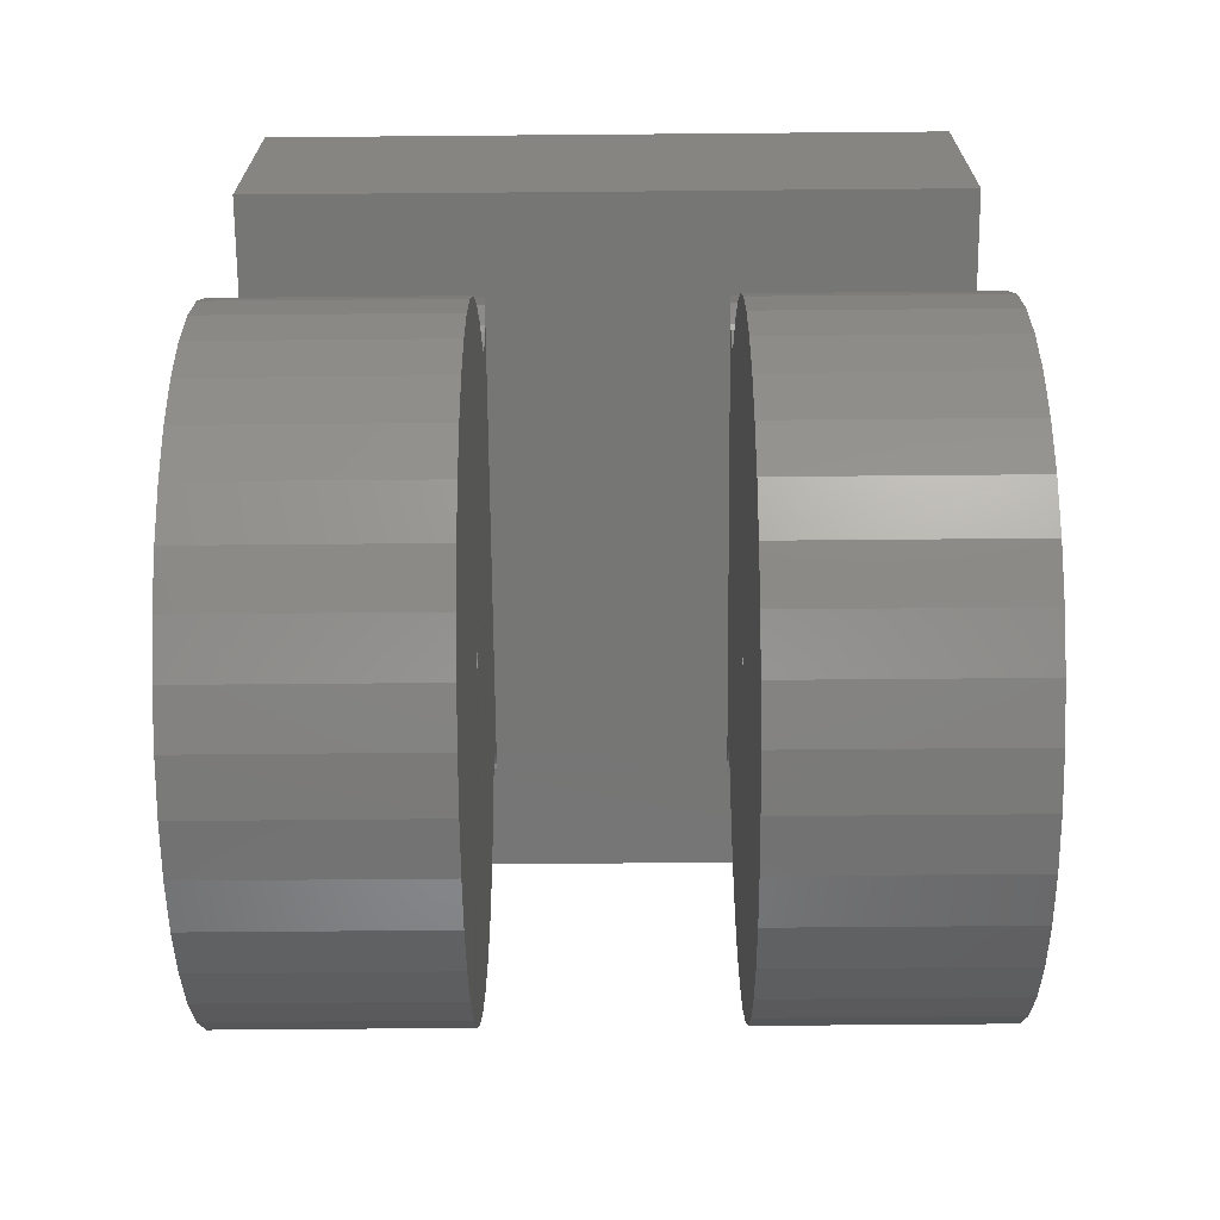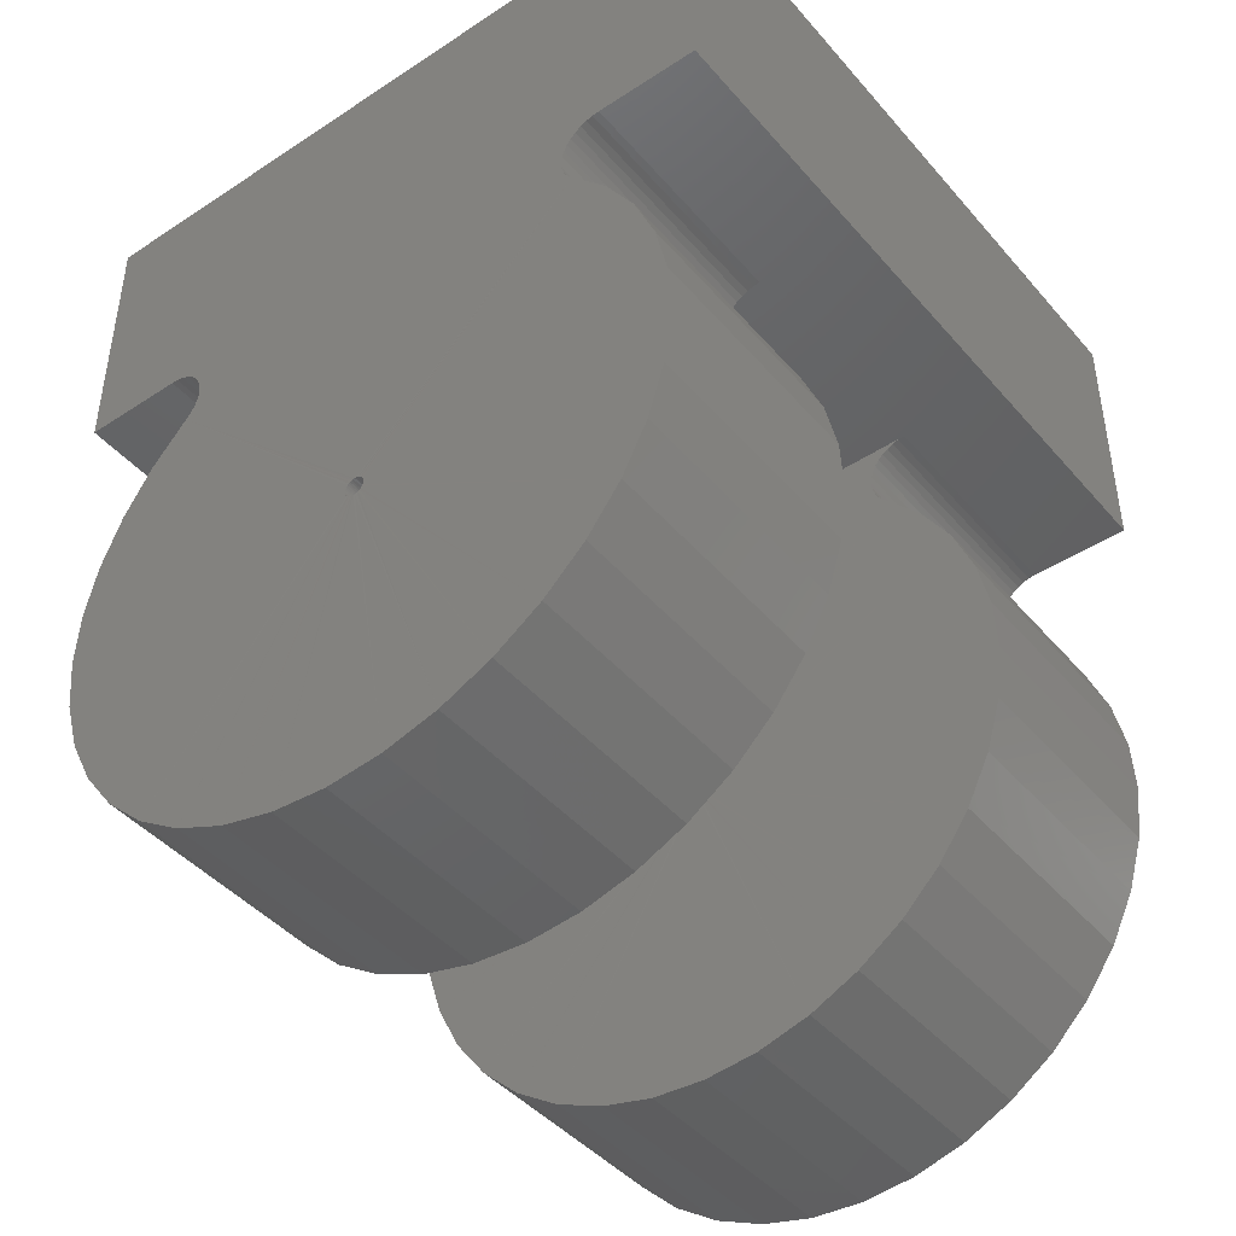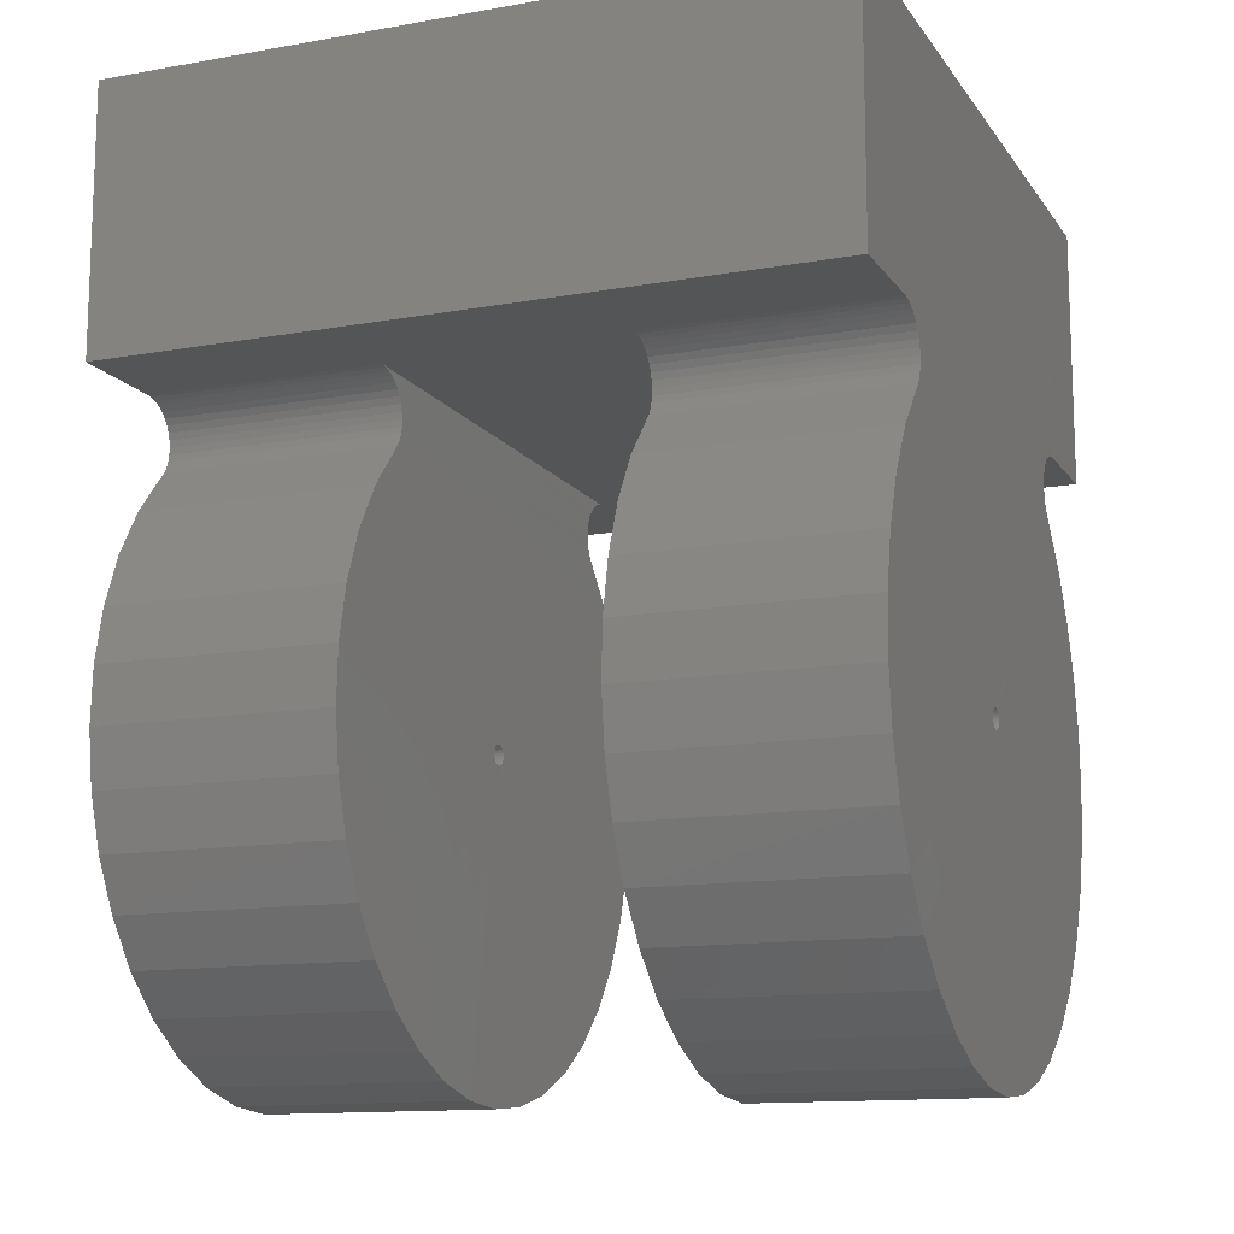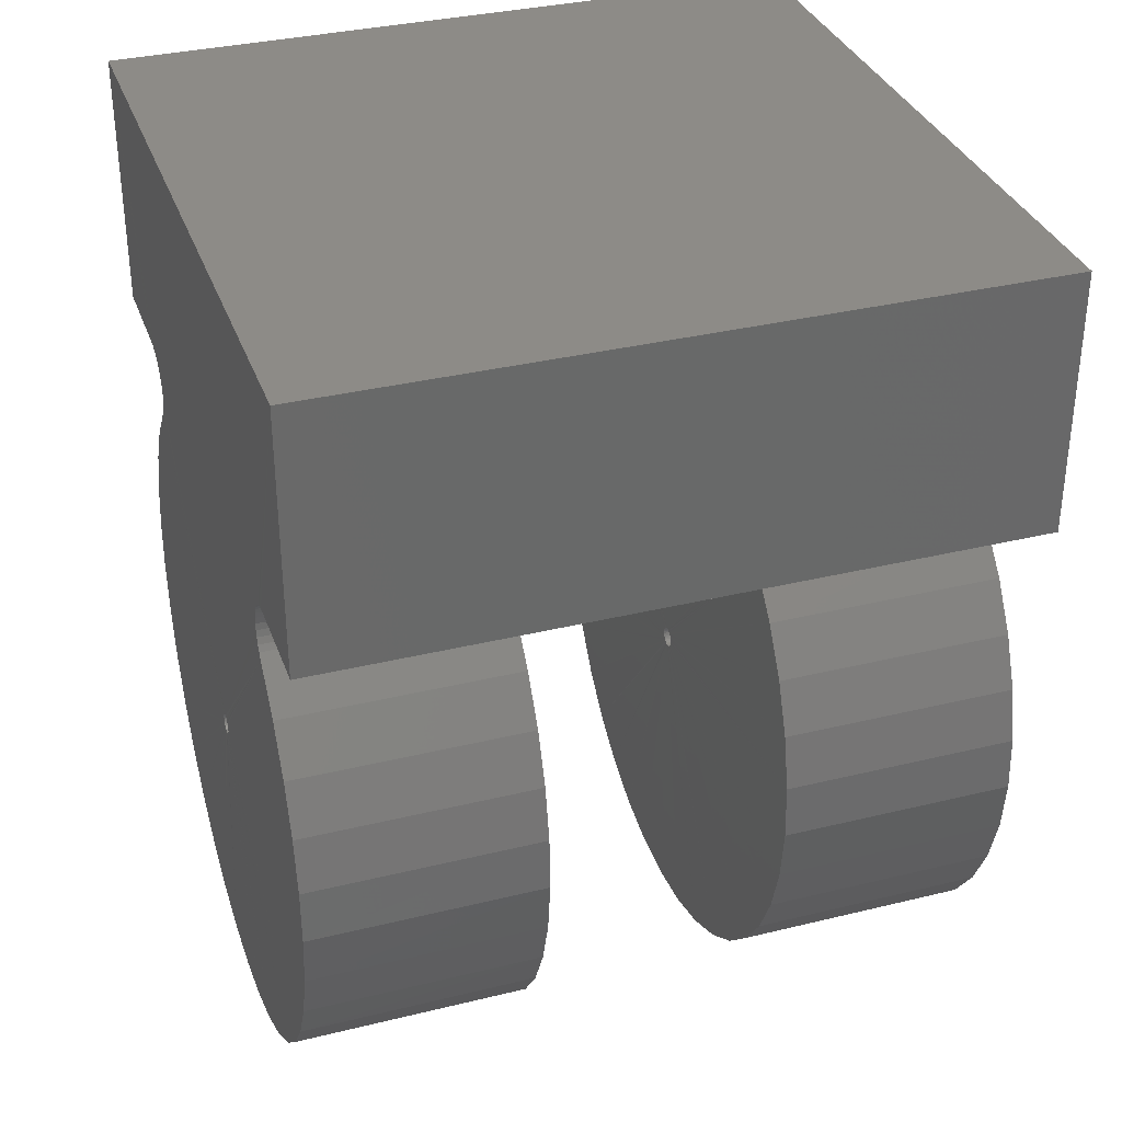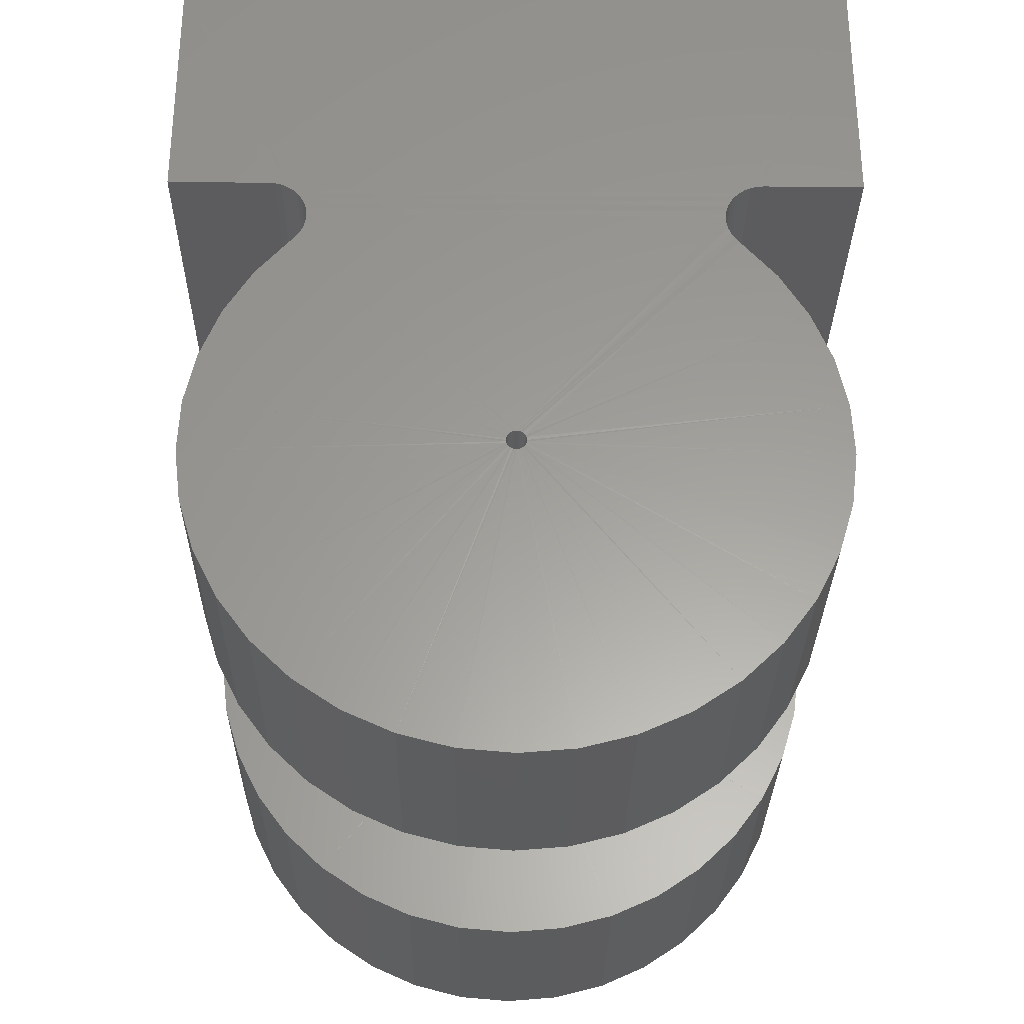
<metadata>
{"format":"stl","ext":"stl","renderer":"f3d","projection":"perspective","resolution":1024,"background":"white","views":[{"elev":-68.6,"azim":-89.5,"up":"+Z"},{"elev":-44.0,"azim":37.6,"up":"+Z"},{"elev":-13.1,"azim":112.1,"up":"+Z"},{"elev":33.9,"azim":-108.4,"up":"+Z"},{"elev":-29.5,"azim":179.3,"up":"+Z"}]}
</metadata>
<code>
# stl→obj: 68 verts, 764 faces
v -0.4521 -0.4317 -0.15
v -0.4523 -0.4317 -0.15
v -0.4523 -0.4317 -0.1501
v -0.4521 -0.4317 -0.1501
v -0.4522 -0.4317 -0.1501
v -0.4522 -0.4317 -0.1502
v -0.4521 -0.4317 -0.1502
v -0.452 -0.4317 -0.1502
v -0.452 -0.4317 -0.1501
v -0.4519 -0.4317 -0.1501
v -0.4519 -0.4317 -0.15
v -0.4522 -0.4317 -0.15
v -0.4522 -0.4317 -0.1499
v -0.452 -0.4317 -0.1499
v -0.452 -0.4317 -0.15
v -0.4521 -0.4319 -0.15
v -0.4523 -0.4319 -0.15
v -0.4521 -0.4319 -0.1502
v -0.4521 -0.4319 -0.1501
v -0.452 -0.4319 -0.1502
v -0.4522 -0.4319 -0.1502
v -0.452 -0.4319 -0.1501
v -0.4519 -0.4319 -0.1501
v -0.4519 -0.4319 -0.15
v -0.452 -0.4319 -0.15
v -0.452 -0.4319 -0.1499
v -0.4522 -0.4319 -0.1499
v -0.4522 -0.4319 -0.15
v -0.4522 -0.4319 -0.1501
v -0.4523 -0.4319 -0.1501
v -0.452 -0.4316 -0.1499
v -0.4519 -0.4316 -0.1499
v -0.4519 -0.432 -0.1499
v -0.452 -0.432 -0.1499
v -0.4523 -0.4316 -0.1499
v -0.4522 -0.4316 -0.1499
v -0.4522 -0.432 -0.1499
v -0.4523 -0.432 -0.1499
v -0.4522 -0.432 -0.15
v -0.4523 -0.432 -0.15
v -0.4523 -0.432 -0.1501
v -0.4522 -0.432 -0.1501
v -0.4522 -0.432 -0.1502
v -0.4521 -0.432 -0.1502
v -0.452 -0.432 -0.1502
v -0.452 -0.432 -0.1501
v -0.4519 -0.432 -0.1501
v -0.4519 -0.432 -0.15
v -0.452 -0.432 -0.15
v -0.452 -0.4316 -0.15
v -0.4519 -0.4316 -0.15
v -0.4519 -0.4316 -0.1501
v -0.452 -0.4316 -0.1501
v -0.452 -0.4316 -0.1502
v -0.4521 -0.4316 -0.1502
v -0.4522 -0.4316 -0.1502
v -0.4522 -0.4316 -0.1501
v -0.4523 -0.4316 -0.1501
v -0.4523 -0.4316 -0.15
v -0.4522 -0.4316 -0.15
v -0.4521 -0.432 -0.15
v -0.4521 -0.432 -0.1501
v -0.4521 -0.4316 -0.15
v -0.4521 -0.4316 -0.1501
v -0.4519 -0.4316 -0.1498
v -0.4523 -0.4316 -0.1498
v -0.4519 -0.432 -0.1498
v -0.4523 -0.432 -0.1498
f 1 1 2
f 3 1 2
f 3 4 1
f 3 3 4
f 4 3 4
f 4 3 3
f 4 3 5
f 4 5 6
f 4 6 6
f 4 6 6
f 4 6 6
f 4 6 7
f 7 4 7
f 7 7 4
f 4 7 8
f 4 8 8
f 4 8 8
f 4 8 8
f 4 8 9
f 4 9 10
f 4 10 10
f 4 10 10
f 1 10 11
f 1 11 1
f 1 1 11
f 1 1 2
f 2 1 1
f 1 2 1
f 1 2 2
f 1 1 2
f 2 1 12
f 12 1 1
f 12 1 1
f 13 1 1
f 1 13 1
f 1 1 13
f 13 1 13
f 13 1 13
f 13 1 13
f 13 1 14
f 13 14 14
f 13 14 14
f 13 14 14
f 13 14 14
f 13 14 14
f 13 14 14
f 13 14 14
f 13 14 14
f 13 14 14
f 13 14 14
f 13 14 14
f 13 13 14
f 1 14 1
f 1 1 14
f 14 1 1
f 15 1 1
f 15 1 1
f 11 1 1
f 11 1 1
f 1 11 1
f 1 4 10
f 4 4 10
f 4 4 10
f 4 4 9
f 4 4 8
f 4 4 8
f 4 4 8
f 4 4 8
f 4 4 6
f 4 4 6
f 4 4 6
f 4 4 6
f 4 4 5
f 4 4 3
f 14 14 1
f 1 14 14
f 14 1 14
f 13 13 14
f 13 13 14
f 13 13 14
f 13 13 14
f 13 13 14
f 13 13 14
f 13 13 14
f 13 13 14
f 13 13 14
f 13 13 14
f 13 12 1
f 12 12 1
f 11 11 1
f 11 15 1
f 15 15 1
f 15 14 1
f 16 16 17
f 16 17 16
f 16 16 17
f 18 18 19
f 18 19 20
f 18 18 19
f 19 21 19
f 19 18 21
f 19 21 19
f 19 21 21
f 19 21 19
f 19 21 21
f 19 21 19
f 19 21 21
f 19 19 20
f 20 19 20
f 20 19 19
f 20 19 19
f 20 19 19
f 22 19 19
f 23 19 19
f 23 19 19
f 23 19 16
f 24 16 16
f 16 24 16
f 16 16 24
f 24 16 16
f 24 16 16
f 25 16 16
f 25 16 16
f 26 16 16
f 16 26 16
f 16 16 26
f 26 16 26
f 26 16 26
f 26 16 26
f 26 16 27
f 26 27 27
f 26 27 27
f 26 27 27
f 26 27 27
f 26 27 27
f 26 27 27
f 26 27 27
f 26 27 27
f 26 27 27
f 26 27 27
f 26 27 27
f 26 26 27
f 16 27 16
f 16 16 27
f 27 16 16
f 28 16 16
f 28 16 16
f 17 16 16
f 17 17 16
f 26 26 27
f 26 26 27
f 26 26 27
f 26 26 27
f 26 26 27
f 26 26 27
f 26 26 27
f 26 26 27
f 26 26 27
f 26 26 27
f 26 25 16
f 25 25 16
f 25 24 16
f 24 24 16
f 24 23 16
f 23 23 19
f 23 23 19
f 23 22 19
f 22 20 19
f 20 20 19
f 20 20 19
f 21 29 19
f 19 29 19
f 19 29 30
f 19 30 30
f 19 30 30
f 16 30 17
f 16 16 17
f 17 28 16
f 28 28 16
f 28 27 16
f 27 27 16
f 16 27 27
f 27 16 27
f 30 16 19
f 30 19 19
f 30 19 19
f 31 32 14
f 14 32 33
f 26 33 34
f 26 14 33
f 26 13 14
f 26 27 13
f 13 27 35
f 36 13 35
f 37 38 27
f 27 38 35
f 34 26 34
f 34 26 26
f 34 26 26
f 34 26 26
f 34 26 26
f 34 26 26
f 34 26 26
f 34 26 26
f 34 26 26
f 34 26 26
f 34 26 26
f 34 26 26
f 34 26 26
f 34 26 26
f 34 26 26
f 34 34 26
f 34 34 26
f 34 34 26
f 34 34 26
f 34 34 26
f 34 34 26
f 34 34 26
f 34 34 26
f 34 34 26
f 34 34 26
f 34 34 26
f 34 34 26
f 34 34 26
f 27 28 37
f 37 28 39
f 39 28 28
f 39 28 17
f 40 17 17
f 40 17 30
f 41 30 30
f 41 30 30
f 41 30 29
f 42 29 21
f 43 21 21
f 43 21 21
f 43 21 21
f 43 21 18
f 44 18 44
f 44 43 18
f 18 18 44
f 44 18 44
f 44 18 18
f 20 44 18
f 20 45 44
f 20 20 45
f 45 20 45
f 45 20 20
f 45 20 20
f 45 20 22
f 46 22 23
f 47 23 23
f 47 23 23
f 47 23 24
f 48 24 24
f 48 24 25
f 49 25 25
f 49 25 26
f 34 49 26
f 49 49 25
f 49 48 25
f 48 48 24
f 48 47 24
f 47 47 23
f 47 47 23
f 47 46 23
f 46 45 22
f 45 45 20
f 45 45 20
f 43 43 21
f 43 43 21
f 43 43 21
f 43 42 21
f 42 41 29
f 41 41 30
f 41 41 30
f 41 40 30
f 40 40 17
f 40 39 17
f 39 39 28
f 14 15 31
f 31 15 50
f 50 15 15
f 50 15 11
f 51 11 11
f 51 11 10
f 52 10 10
f 52 10 10
f 52 10 9
f 53 9 8
f 54 8 8
f 54 8 8
f 54 8 8
f 54 8 7
f 55 7 55
f 55 54 7
f 7 7 55
f 55 7 55
f 55 7 7
f 6 55 7
f 6 56 55
f 6 6 56
f 56 6 56
f 56 6 6
f 56 6 6
f 56 6 5
f 57 5 3
f 58 3 3
f 58 3 3
f 58 3 2
f 59 2 2
f 59 2 12
f 60 12 12
f 60 12 13
f 36 60 13
f 60 60 12
f 60 59 12
f 59 59 2
f 59 58 2
f 58 58 3
f 58 58 3
f 58 57 3
f 57 56 5
f 56 56 6
f 56 56 6
f 54 54 8
f 54 54 8
f 54 54 8
f 54 53 8
f 53 52 9
f 52 52 10
f 52 52 10
f 52 51 10
f 51 51 11
f 51 50 11
f 50 50 15
f 37 27 37
f 37 27 27
f 37 27 27
f 37 27 27
f 37 27 27
f 37 27 27
f 37 27 27
f 37 27 27
f 37 27 27
f 37 27 27
f 37 27 27
f 37 27 27
f 37 27 27
f 37 27 27
f 37 27 27
f 37 37 27
f 37 37 27
f 37 37 27
f 37 37 27
f 37 37 27
f 37 37 27
f 37 37 27
f 37 37 27
f 37 37 27
f 37 37 27
f 37 37 27
f 37 37 27
f 37 37 27
f 36 13 36
f 36 13 13
f 36 13 13
f 36 13 13
f 36 13 13
f 36 13 13
f 36 13 13
f 36 13 13
f 36 13 13
f 36 13 13
f 36 13 13
f 36 13 13
f 36 13 13
f 36 13 13
f 36 13 13
f 36 36 13
f 36 36 13
f 36 36 13
f 36 36 13
f 36 36 13
f 36 36 13
f 36 36 13
f 36 36 13
f 36 36 13
f 36 36 13
f 36 36 13
f 36 36 13
f 36 36 13
f 16 61 16
f 16 61 61
f 16 16 61
f 61 16 61
f 61 16 16
f 61 16 16
f 61 16 16
f 61 16 16
f 61 16 16
f 61 16 16
f 61 16 16
f 61 16 16
f 61 16 16
f 61 16 16
f 61 16 16
f 61 16 16
f 61 16 16
f 61 16 16
f 61 16 16
f 61 16 16
f 61 16 16
f 62 16 19
f 62 19 19
f 62 19 19
f 62 19 19
f 62 19 19
f 62 19 19
f 62 19 19
f 62 19 19
f 62 19 19
f 62 19 19
f 62 19 19
f 62 19 19
f 62 19 19
f 62 19 19
f 62 19 19
f 61 19 16
f 61 16 16
f 61 61 16
f 61 61 16
f 61 61 16
f 61 61 16
f 61 61 16
f 61 61 16
f 61 61 16
f 61 61 16
f 61 61 16
f 61 61 16
f 61 61 16
f 61 61 16
f 61 61 16
f 61 61 16
f 61 61 16
f 61 61 16
f 61 61 16
f 61 62 19
f 62 62 19
f 62 62 19
f 62 62 19
f 62 62 19
f 62 62 19
f 62 62 19
f 62 62 19
f 62 62 19
f 62 62 19
f 62 62 19
f 62 62 19
f 62 62 19
f 62 62 19
f 62 62 19
f 62 61 16
f 61 61 16
f 1 63 1
f 1 64 63
f 1 4 64
f 64 4 64
f 64 4 4
f 64 4 4
f 64 4 4
f 64 4 4
f 64 4 4
f 64 4 4
f 64 4 4
f 64 4 4
f 64 4 4
f 64 4 4
f 64 4 4
f 64 4 4
f 64 4 4
f 64 4 4
f 63 4 1
f 63 1 1
f 63 1 1
f 63 1 1
f 63 1 1
f 63 1 1
f 63 1 1
f 63 1 1
f 63 1 1
f 63 1 1
f 63 1 1
f 63 1 1
f 63 1 1
f 63 1 1
f 63 1 1
f 63 1 1
f 63 1 1
f 63 1 1
f 63 1 1
f 63 1 1
f 63 63 1
f 63 63 1
f 63 63 1
f 63 63 1
f 63 63 1
f 63 63 1
f 63 63 1
f 63 63 1
f 63 63 1
f 63 63 1
f 63 63 1
f 63 63 1
f 63 63 1
f 63 63 1
f 63 63 1
f 63 63 1
f 63 63 1
f 63 63 1
f 63 63 1
f 63 63 1
f 63 64 4
f 64 64 4
f 64 64 4
f 64 64 4
f 64 64 4
f 64 64 4
f 64 64 4
f 64 64 4
f 64 64 4
f 64 64 4
f 64 64 4
f 64 64 4
f 64 64 4
f 64 64 4
f 31 14 31
f 31 14 14
f 31 14 14
f 31 14 14
f 31 14 14
f 31 14 14
f 31 14 14
f 31 14 14
f 31 14 14
f 31 14 14
f 31 14 14
f 31 14 14
f 31 14 14
f 31 14 14
f 31 14 14
f 31 31 14
f 31 31 14
f 31 31 14
f 31 31 14
f 31 31 14
f 31 31 14
f 31 31 14
f 31 31 14
f 31 31 14
f 31 31 14
f 31 31 14
f 31 31 14
f 31 31 14
f 63 63 59
f 63 59 59
f 60 63 59
f 60 63 63
f 60 60 63
f 63 60 36
f 63 36 63
f 63 63 36
f 58 58 64
f 57 64 64
f 56 64 64
f 56 64 64
f 56 64 64
f 56 64 64
f 64 56 64
f 64 55 56
f 64 64 55
f 55 64 55
f 55 64 55
f 55 64 64
f 54 64 64
f 64 54 64
f 64 54 54
f 64 64 54
f 54 64 54
f 54 64 64
f 54 64 64
f 53 64 64
f 52 64 52
f 52 53 64
f 52 64 52
f 52 64 63
f 51 63 63
f 63 51 63
f 63 63 51
f 51 63 51
f 51 63 50
f 50 63 63
f 50 63 31
f 50 50 63
f 63 63 31
f 31 63 63
f 63 31 63
f 63 63 31
f 31 63 63
f 63 31 63
f 63 31 31
f 63 31 31
f 63 31 31
f 63 31 31
f 63 31 31
f 63 36 31
f 63 36 36
f 63 36 36
f 63 36 36
f 63 36 36
f 63 36 36
f 63 63 36
f 36 63 63
f 63 36 63
f 63 63 36
f 63 63 59
f 32 31 65
f 65 31 31
f 31 65 31
f 31 31 65
f 65 31 31
f 36 31 36
f 36 65 31
f 36 66 65
f 36 36 66
f 66 36 36
f 36 66 36
f 36 36 66
f 66 36 35
f 31 31 36
f 36 31 36
f 36 31 31
f 36 31 31
f 36 31 31
f 36 31 31
f 36 36 31
f 51 52 63
f 53 54 64
f 54 54 64
f 54 55 64
f 56 56 64
f 56 56 64
f 56 56 64
f 56 57 64
f 57 58 64
f 58 58 64
f 64 58 63
f 63 58 59
f 63 63 59
f 36 36 31
f 36 36 31
f 33 32 67
f 67 32 65
f 35 38 66
f 66 38 68
f 61 61 48
f 61 48 48
f 49 61 48
f 49 61 61
f 49 49 61
f 61 49 34
f 61 34 61
f 61 61 34
f 47 47 62
f 46 62 62
f 45 62 62
f 45 62 62
f 45 62 62
f 45 62 62
f 62 45 62
f 62 44 45
f 62 62 44
f 44 62 44
f 44 62 44
f 44 62 62
f 43 62 62
f 62 43 62
f 62 43 43
f 62 62 43
f 43 62 43
f 43 62 62
f 43 62 62
f 42 62 62
f 41 62 41
f 41 42 62
f 41 62 41
f 41 62 61
f 40 61 61
f 61 40 61
f 61 61 40
f 40 61 40
f 40 61 39
f 39 61 61
f 39 61 37
f 39 39 61
f 61 61 37
f 37 61 61
f 61 37 61
f 61 61 37
f 37 61 61
f 61 37 61
f 61 37 37
f 61 37 37
f 61 37 37
f 61 37 37
f 61 37 37
f 61 34 37
f 61 34 34
f 61 34 34
f 61 34 34
f 61 34 34
f 61 34 34
f 61 61 34
f 34 61 61
f 61 34 61
f 61 61 34
f 61 61 48
f 37 34 37
f 37 34 34
f 37 34 34
f 37 34 34
f 37 34 34
f 37 34 34
f 68 34 67
f 68 37 34
f 68 37 37
f 68 37 37
f 68 37 37
f 68 37 37
f 68 38 37
f 34 34 67
f 67 34 34
f 34 67 34
f 34 34 67
f 67 34 33
f 37 37 34
f 37 37 34
f 37 37 34
f 37 37 34
f 40 41 61
f 42 43 62
f 43 43 62
f 43 44 62
f 45 45 62
f 45 45 62
f 45 45 62
f 45 46 62
f 46 47 62
f 47 47 62
f 62 47 61
f 61 47 48
f 61 61 48
f 67 65 68
f 68 65 66

</code>
